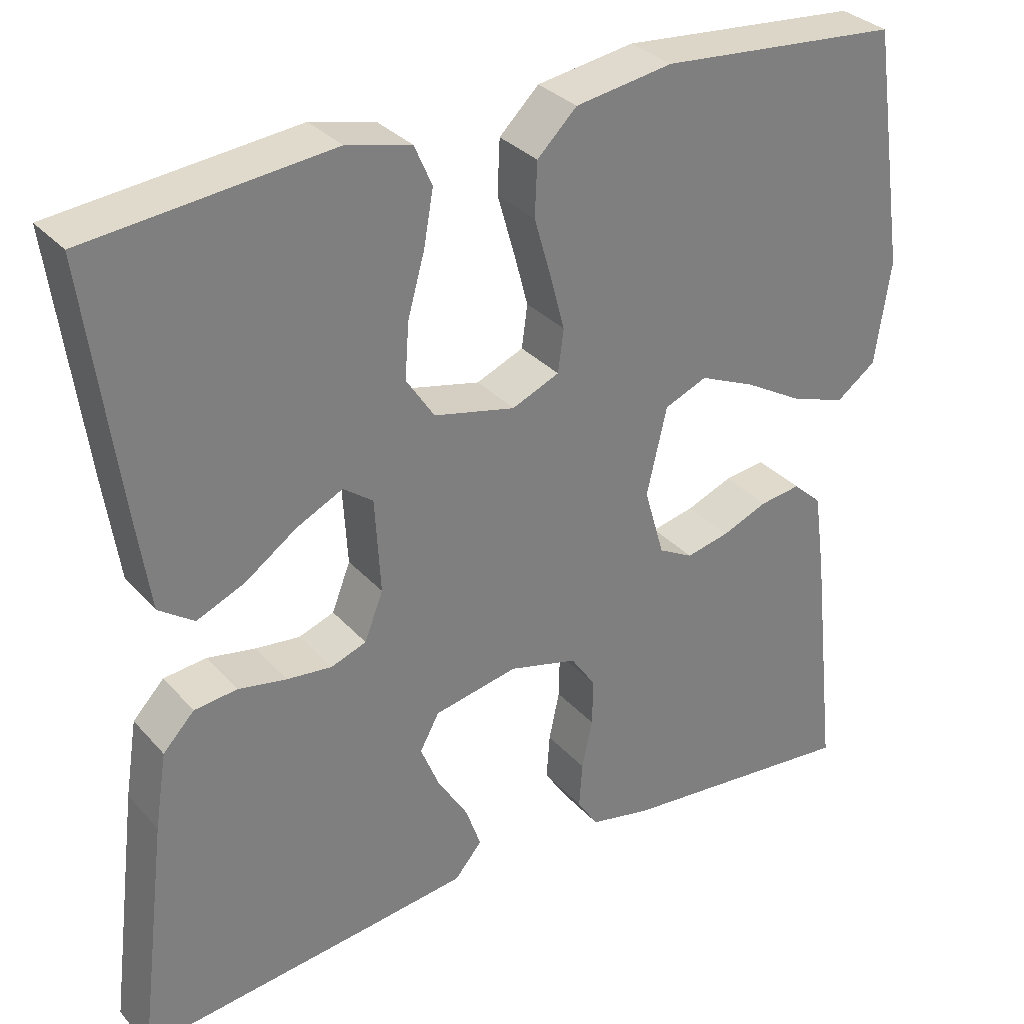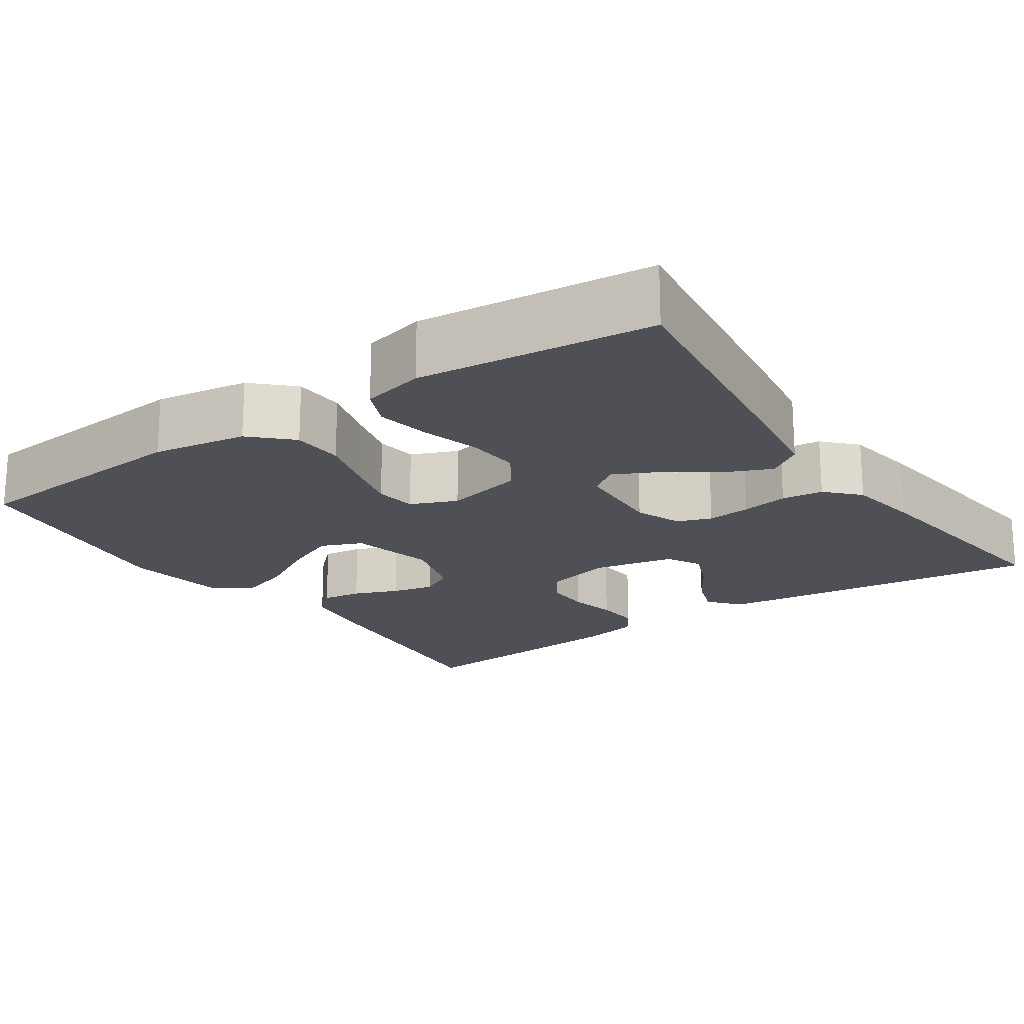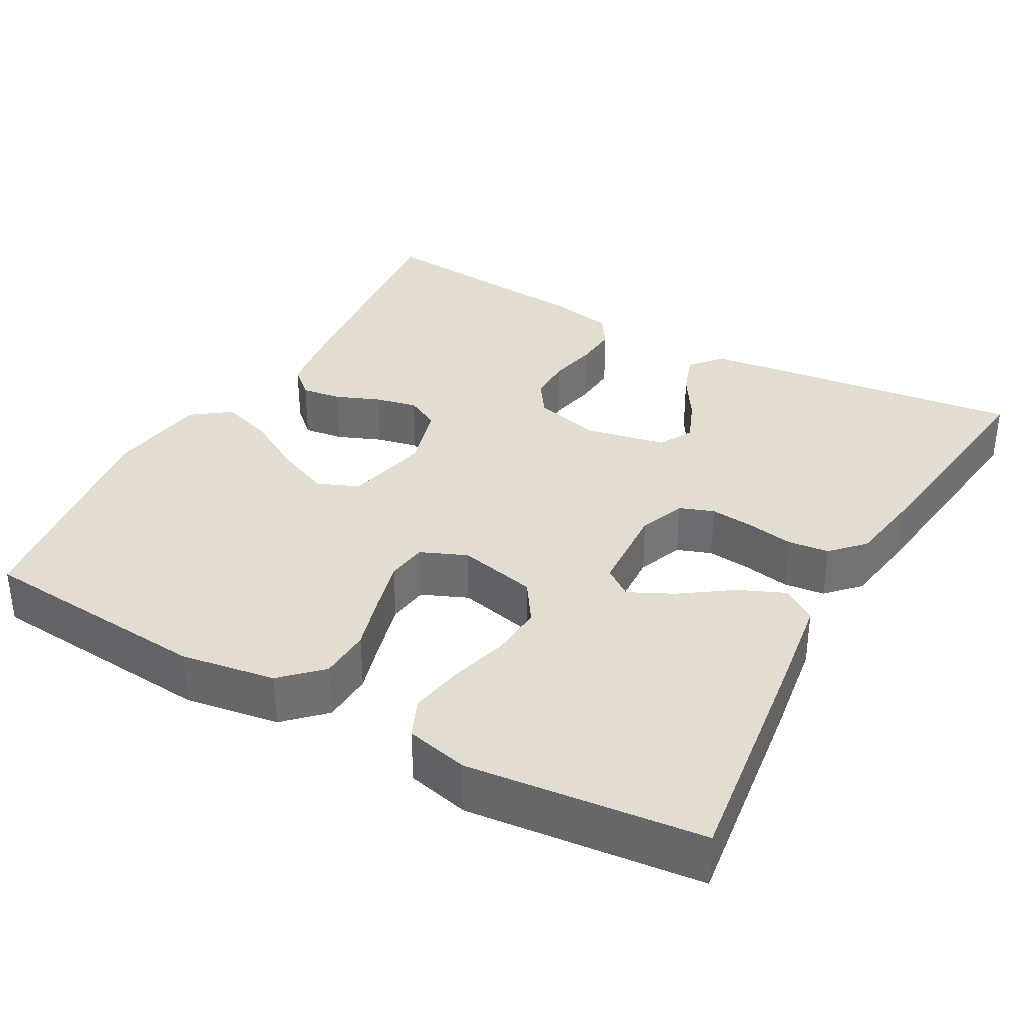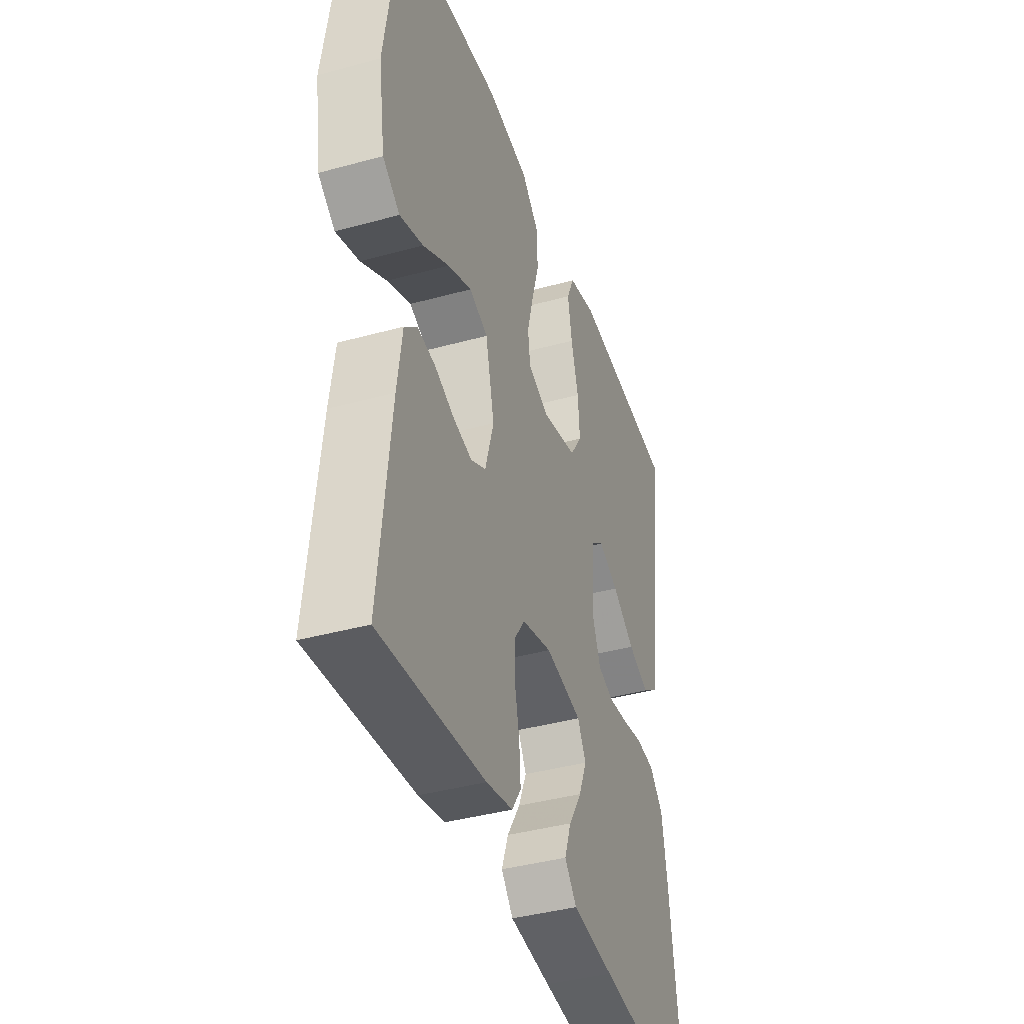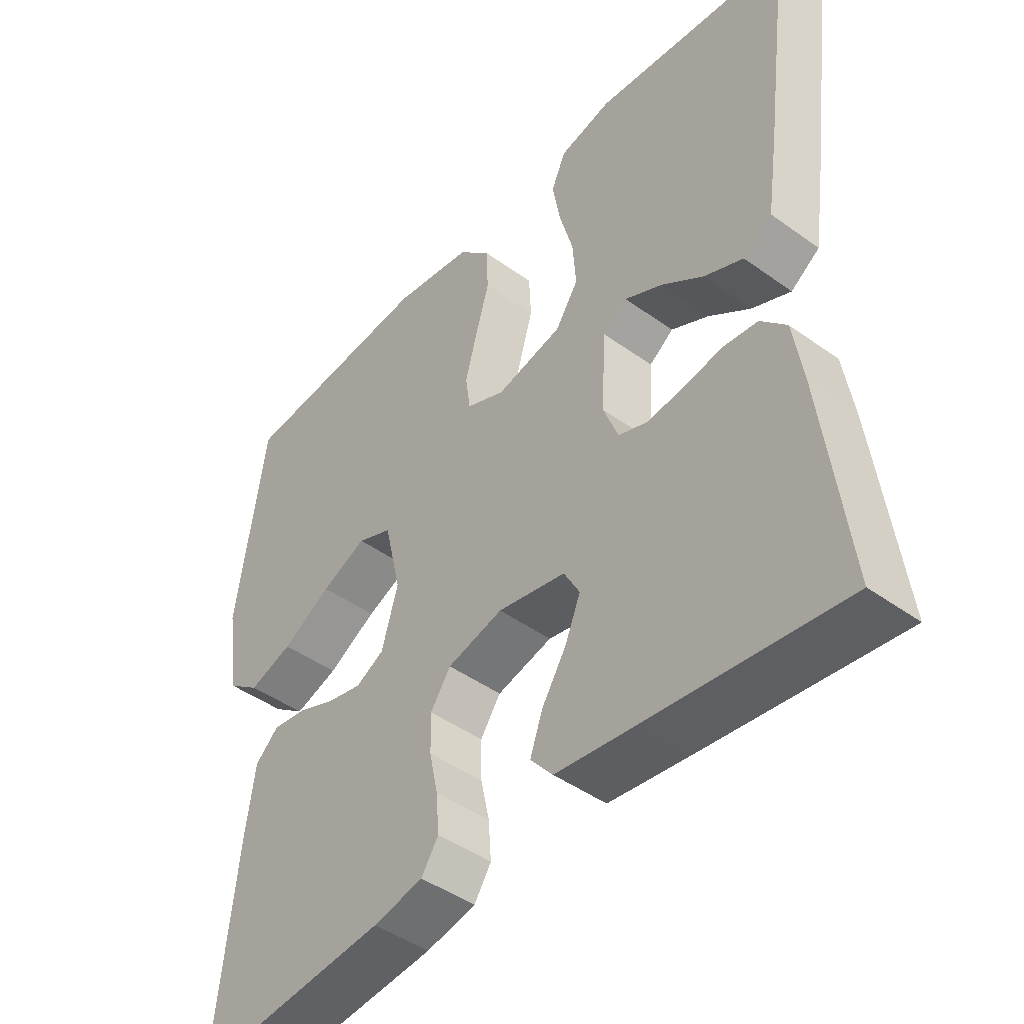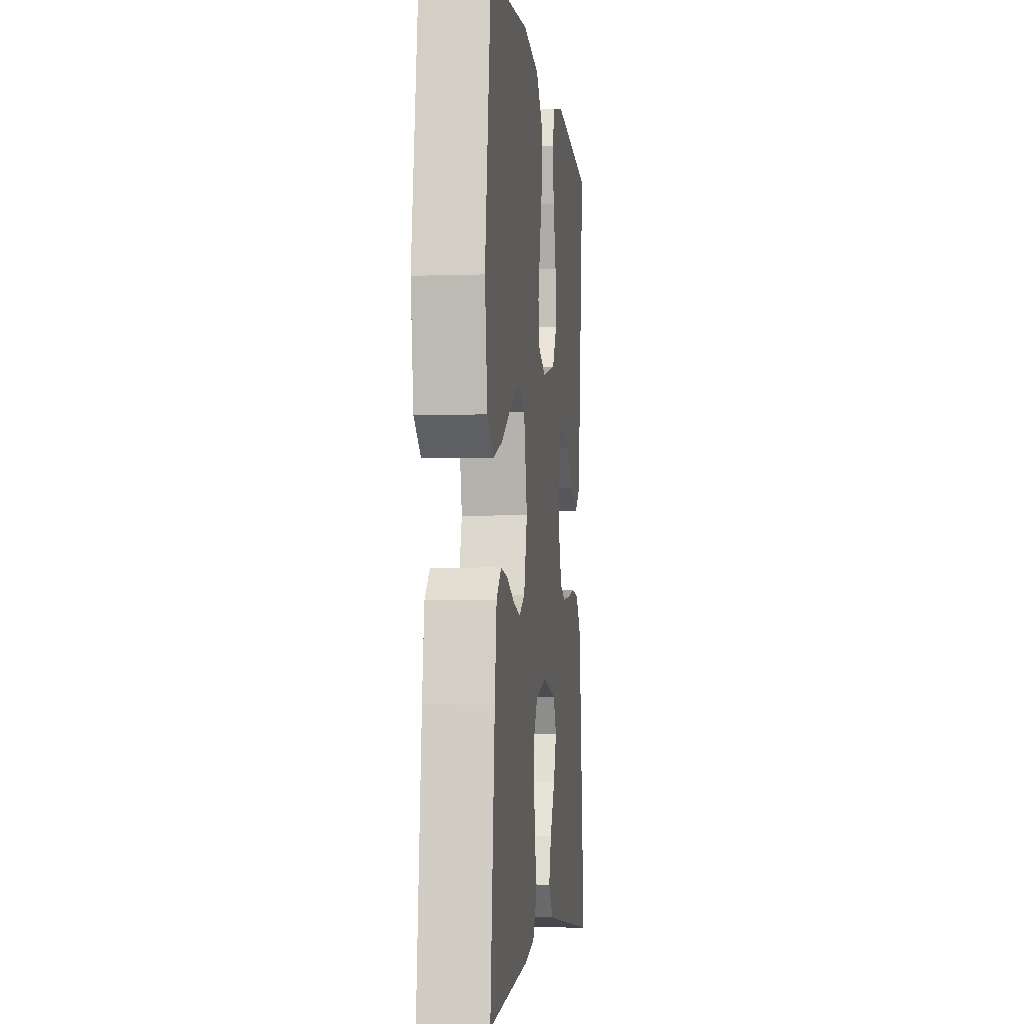
<metadata>
{"format":"obj","ext":"obj","renderer":"f3d","projection":"perspective","resolution":1024,"background":"white","views":[{"elev":31.8,"azim":145.9,"up":"+Z"},{"elev":-19.4,"azim":34.4,"up":"+Y"},{"elev":34.9,"azim":29.1,"up":"+Y"},{"elev":-40.0,"azim":-71.2,"up":"+Z"},{"elev":-45.0,"azim":50.1,"up":"+Z"},{"elev":-4.1,"azim":-83.4,"up":"+Z"}]}
</metadata>
<code>
v 0.5 0.07 0.5
v 0.46 0.07 0.2
v 0.442 0.07 0.077
v 0.398 0.07 0.046
v 0.338 0.07 0.072
v 0.274 0.07 0.117
v 0.217 0.07 0.145
v 0.18 0.07 0.118
v 0.173 0.07 0
v 0.196 0.07 -0.059
v 0.24 0.07 -0.075
v 0.296 0.07 -0.069
v 0.356 0.07 -0.058
v 0.409 0.07 -0.064
v 0.448 0.07 -0.105
v 0.463 0.07 -0.2
v 0.5 0.07 -0.5
v 0.2 0.07 -0.464
v 0.082 0.07 -0.449
v 0.048 0.07 -0.409
v 0.067 0.07 -0.355
v 0.105 0.07 -0.294
v 0.128 0.07 -0.238
v 0.104 0.07 -0.194
v 0 0.07 -0.173
v -0.085 0.07 -0.195
v -0.116 0.07 -0.24
v -0.115 0.07 -0.298
v -0.102 0.07 -0.359
v -0.098 0.07 -0.416
v -0.124 0.07 -0.456
v -0.2 0.07 -0.472
v -0.5 0.07 -0.5
v -0.467 0.07 -0.2
v -0.453 0.07 -0.1
v -0.417 0.07 -0.067
v -0.366 0.07 -0.074
v -0.309 0.07 -0.097
v -0.255 0.07 -0.109
v -0.212 0.07 -0.086
v -0.187 0.07 0
v -0.212 0.07 0.108
v -0.265 0.07 0.13
v -0.334 0.07 0.1
v -0.409 0.07 0.057
v -0.476 0.07 0.035
v -0.525 0.07 0.071
v -0.544 0.07 0.2
v -0.5 0.07 0.5
v -0.2 0.07 0.526
v -0.079 0.07 0.507
v -0.03 0.07 0.459
v -0.027 0.07 0.393
v -0.048 0.07 0.32
v -0.066 0.07 0.252
v -0.059 0.07 0.199
v 0 0.07 0.174
v 0.101 0.07 0.197
v 0.136 0.07 0.25
v 0.131 0.07 0.319
v 0.11 0.07 0.394
v 0.098 0.07 0.462
v 0.12 0.07 0.512
v 0.2 0.07 0.531
v 0.5 0 0.5
v 0.46 0 0.2
v 0.442 0 0.077
v 0.398 0 0.046
v 0.338 0 0.072
v 0.274 0 0.117
v 0.217 0 0.145
v 0.18 0 0.118
v 0.173 0 0
v 0.196 0 -0.059
v 0.24 0 -0.075
v 0.296 0 -0.069
v 0.356 0 -0.058
v 0.409 0 -0.064
v 0.448 0 -0.105
v 0.463 0 -0.2
v 0.5 0 -0.5
v 0.2 0 -0.464
v 0.082 0 -0.449
v 0.048 0 -0.409
v 0.067 0 -0.355
v 0.105 0 -0.294
v 0.128 0 -0.238
v 0.104 0 -0.194
v 0 0 -0.173
v -0.085 0 -0.195
v -0.116 0 -0.24
v -0.115 0 -0.298
v -0.102 0 -0.359
v -0.098 0 -0.416
v -0.124 0 -0.456
v -0.2 0 -0.472
v -0.5 0 -0.5
v -0.467 0 -0.2
v -0.453 0 -0.1
v -0.417 0 -0.067
v -0.366 0 -0.074
v -0.309 0 -0.097
v -0.255 0 -0.109
v -0.212 0 -0.086
v -0.187 0 0
v -0.212 0 0.108
v -0.265 0 0.13
v -0.334 0 0.1
v -0.409 0 0.057
v -0.476 0 0.035
v -0.525 0 0.071
v -0.544 0 0.2
v -0.5 0 0.5
v -0.2 0 0.526
v -0.079 0 0.507
v -0.03 0 0.459
v -0.027 0 0.393
v -0.048 0 0.32
v -0.066 0 0.252
v -0.059 0 0.199
v 0 0 0.174
v 0.101 0 0.197
v 0.136 0 0.25
v 0.131 0 0.319
v 0.11 0 0.394
v 0.098 0 0.462
v 0.12 0 0.512
v 0.2 0 0.531
f 60 61 62 63
f 59 60 63 64
f 51 52 53 54
f 51 54 55
f 50 51 55
f 49 50 55 56
f 47 48 49 56
f 44 45 46 47
f 43 44 47
f 35 36 37 38
f 35 38 39
f 34 35 39
f 33 34 39
f 32 33 39 40
f 28 29 30 31
f 27 28 31 32
f 19 20 21 22
f 19 22 23
f 18 19 23
f 17 18 23
f 16 17 23 24
f 12 13 14 15
f 11 12 15 16
f 10 11 16 24
f 3 4 5 6
f 3 6 7
f 2 3 7
f 59 64 1 2
f 58 59 2 7
f 57 58 7 8
f 43 47 56
f 42 43 56 57
f 41 42 57 8
f 27 32 40 41
f 26 27 41
f 25 26 41 8
f 9 10 24 25
f 8 9 25
f 127 126 125 124
f 128 127 124 123
f 118 117 116 115
f 119 118 115
f 119 115 114
f 120 119 114 113
f 120 113 112 111
f 111 110 109 108
f 111 108 107
f 102 101 100 99
f 103 102 99
f 103 99 98
f 103 98 97
f 104 103 97 96
f 95 94 93 92
f 96 95 92 91
f 86 85 84 83
f 87 86 83
f 87 83 82
f 87 82 81
f 88 87 81 80
f 79 78 77 76
f 80 79 76 75
f 88 80 75 74
f 70 69 68 67
f 71 70 67
f 71 67 66
f 66 65 128 123
f 71 66 123 122
f 72 71 122 121
f 120 111 107
f 121 120 107 106
f 72 121 106 105
f 105 104 96 91
f 105 91 90
f 72 105 90 89
f 89 88 74 73
f 89 73 72
f 1 65 66 2
f 2 66 67 3
f 3 67 68 4
f 4 68 69 5
f 5 69 70 6
f 6 70 71 7
f 7 71 72 8
f 8 72 73 9
f 9 73 74 10
f 10 74 75 11
f 11 75 76 12
f 12 76 77 13
f 13 77 78 14
f 14 78 79 15
f 15 79 80 16
f 16 80 81 17
f 17 81 82 18
f 18 82 83 19
f 19 83 84 20
f 20 84 85 21
f 21 85 86 22
f 22 86 87 23
f 23 87 88 24
f 24 88 89 25
f 25 89 90 26
f 26 90 91 27
f 27 91 92 28
f 28 92 93 29
f 29 93 94 30
f 30 94 95 31
f 31 95 96 32
f 32 96 97 33
f 33 97 98 34
f 34 98 99 35
f 35 99 100 36
f 36 100 101 37
f 37 101 102 38
f 38 102 103 39
f 39 103 104 40
f 40 104 105 41
f 41 105 106 42
f 42 106 107 43
f 43 107 108 44
f 44 108 109 45
f 45 109 110 46
f 46 110 111 47
f 47 111 112 48
f 48 112 113 49
f 49 113 114 50
f 50 114 115 51
f 51 115 116 52
f 52 116 117 53
f 53 117 118 54
f 54 118 119 55
f 55 119 120 56
f 56 120 121 57
f 57 121 122 58
f 58 122 123 59
f 59 123 124 60
f 60 124 125 61
f 61 125 126 62
f 62 126 127 63
f 63 127 128 64
f 64 128 65 1

</code>
